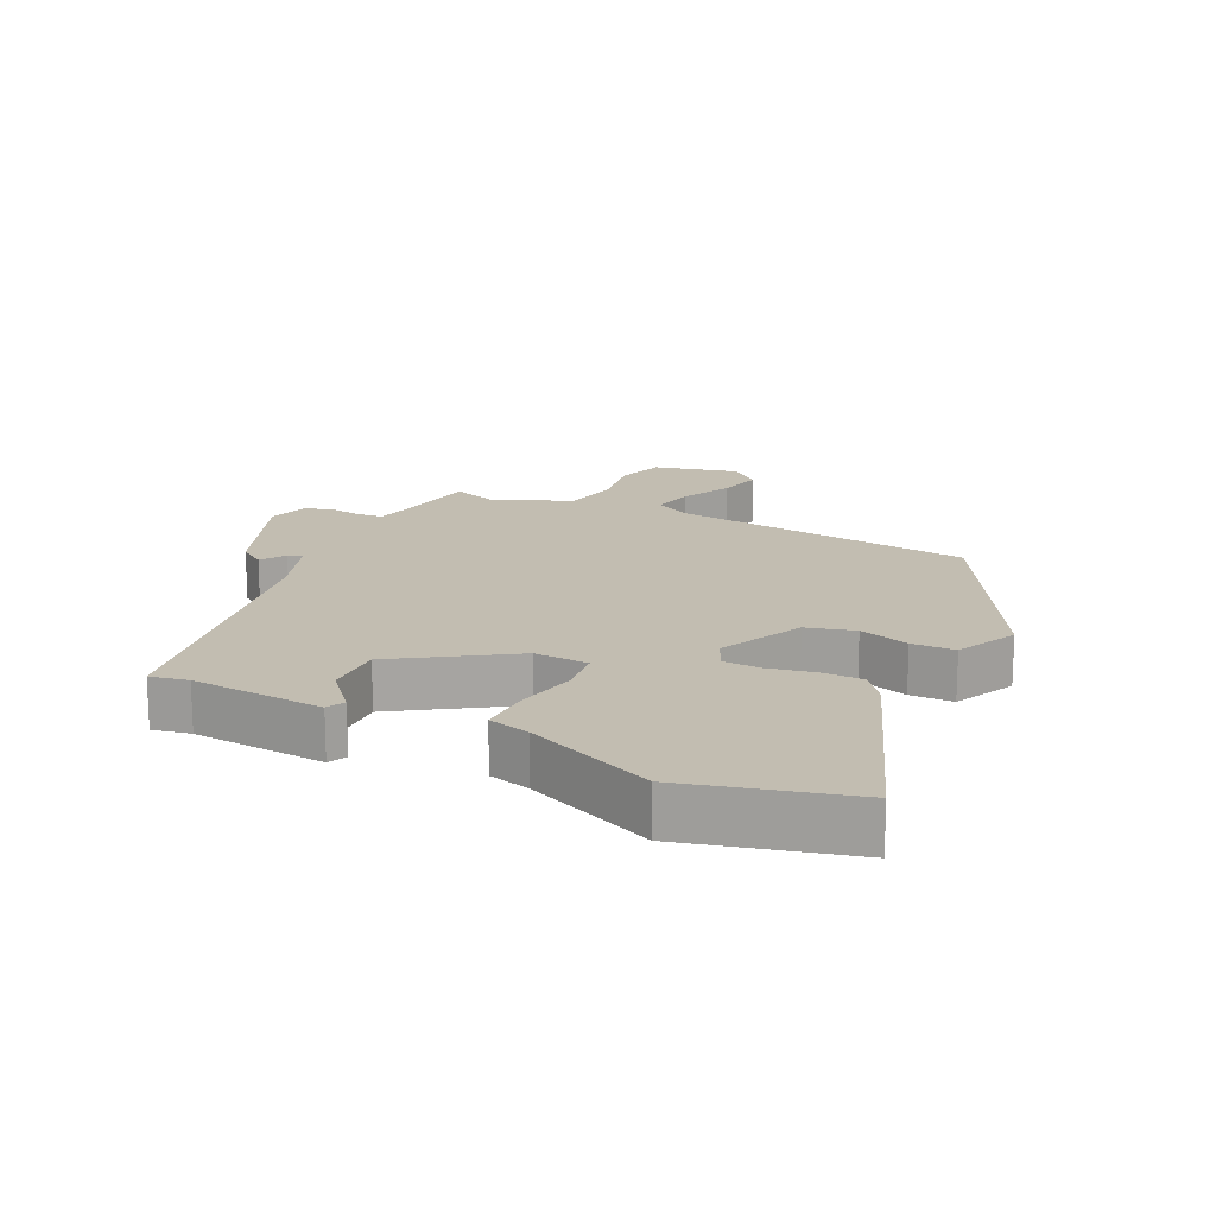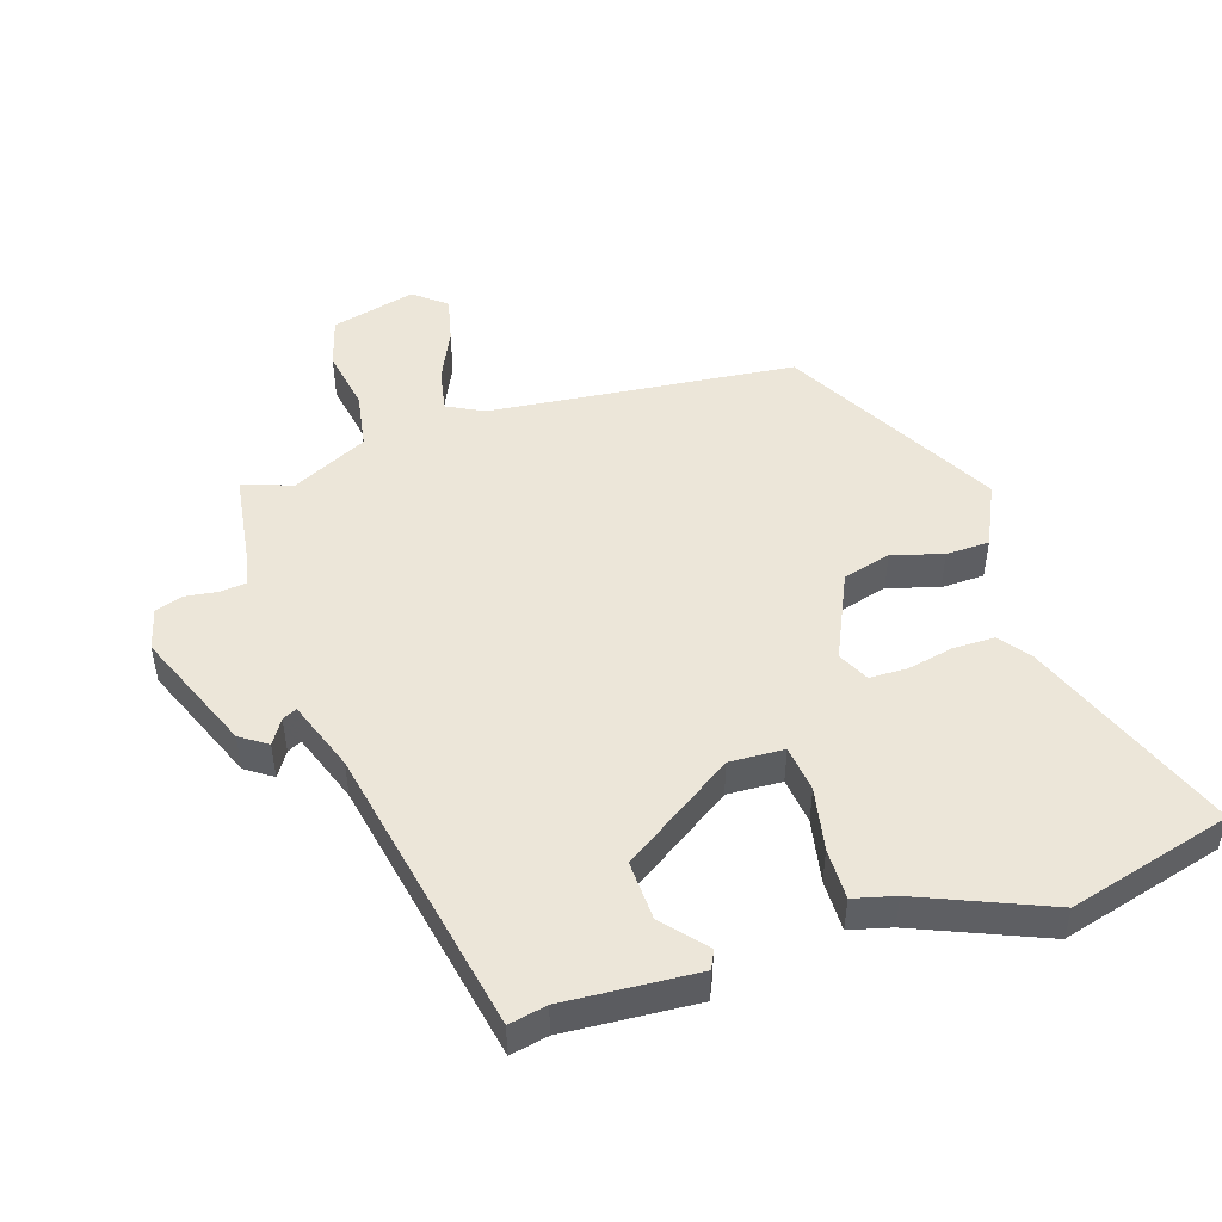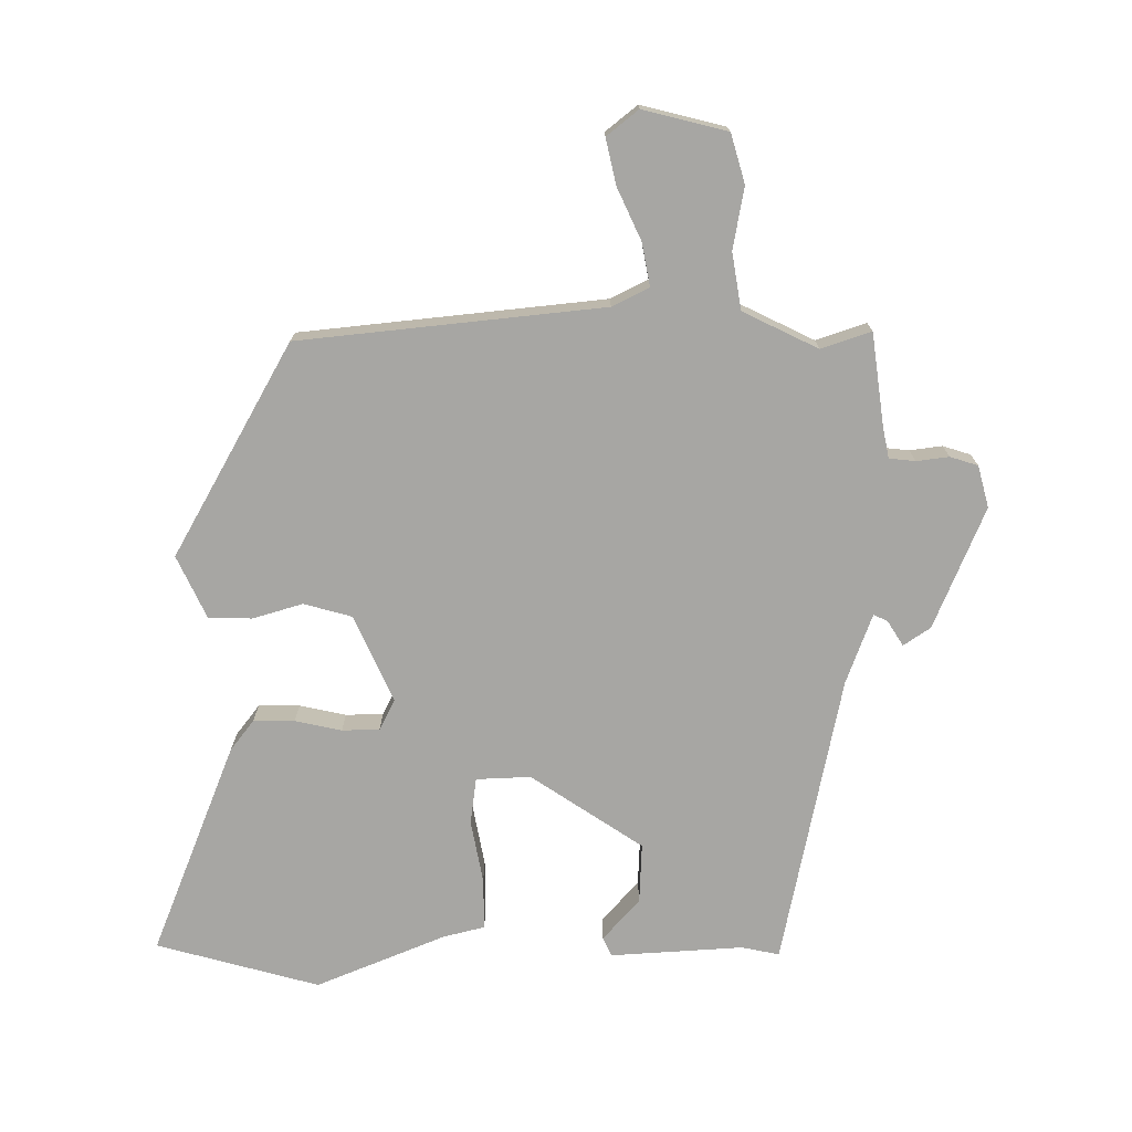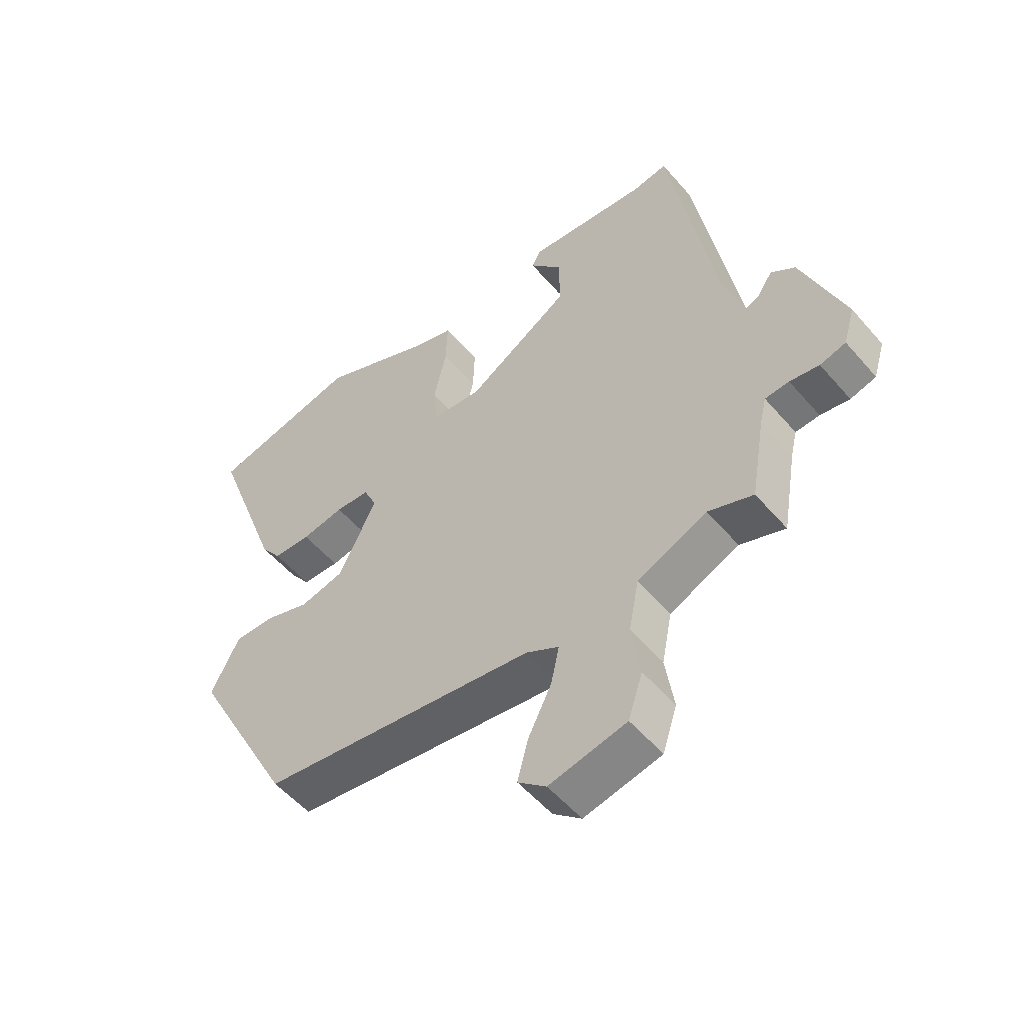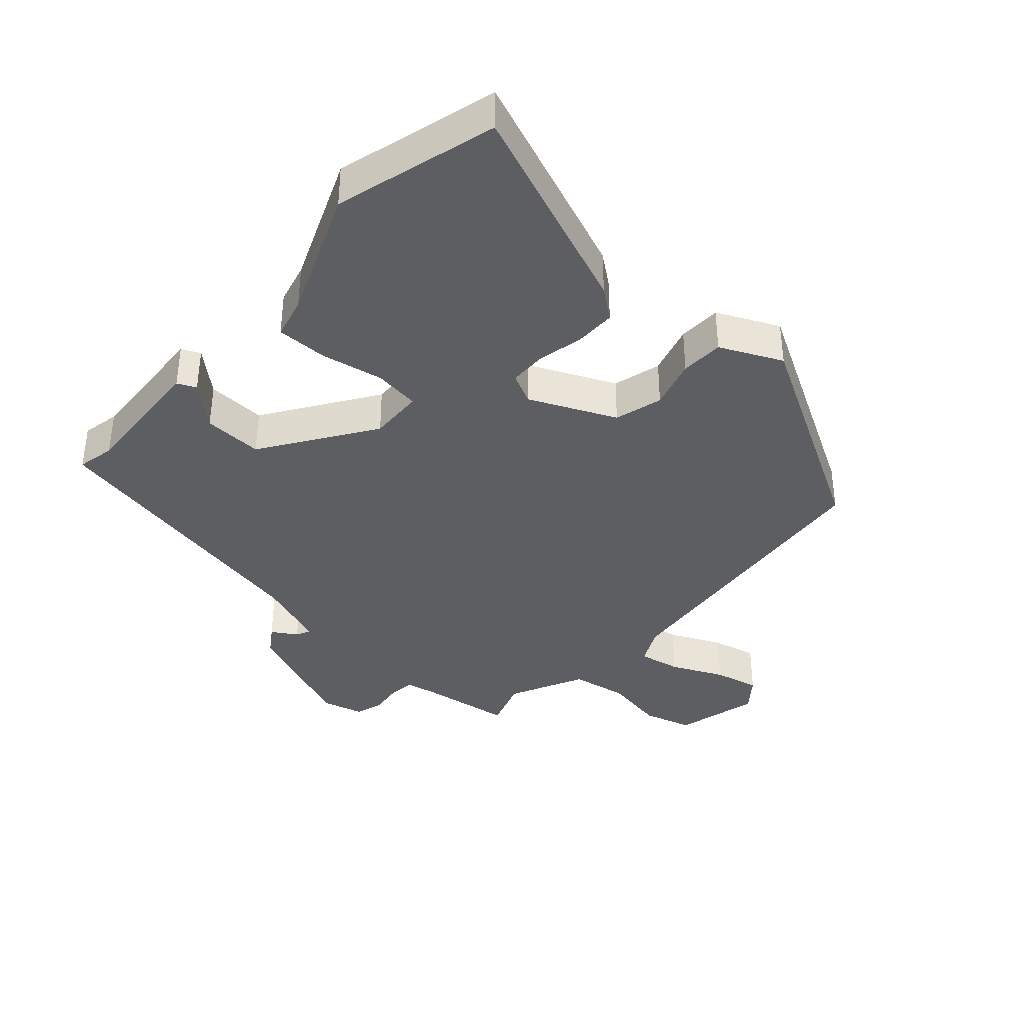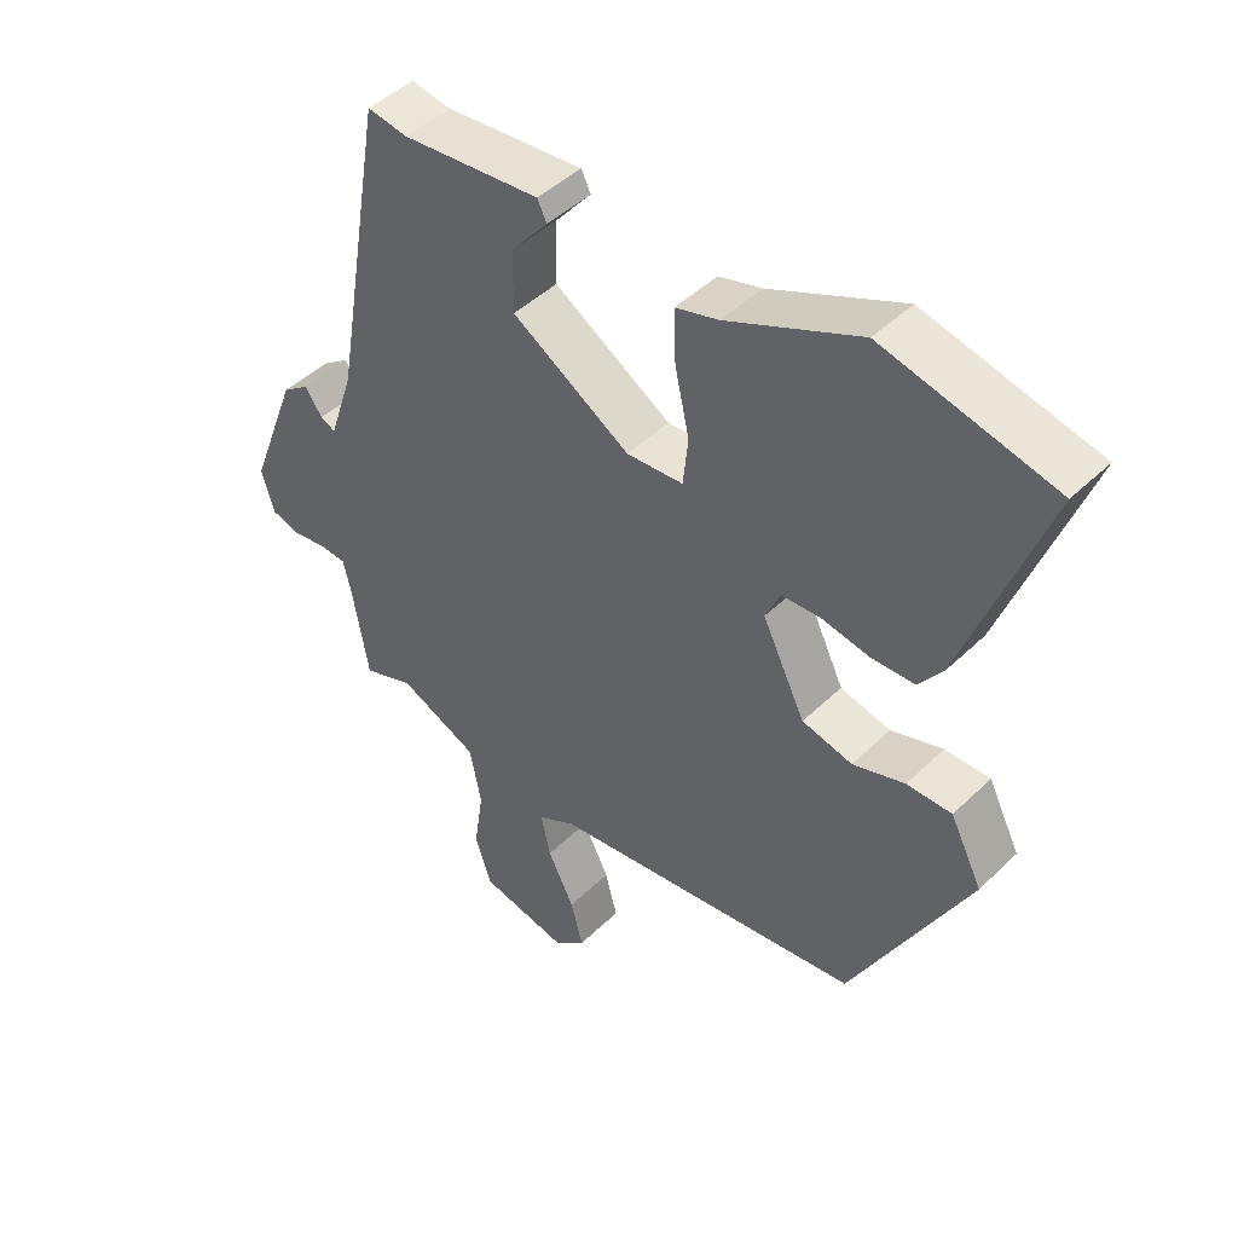
<metadata>
{"format":"obj","ext":"obj","renderer":"f3d","projection":"perspective","resolution":1024,"background":"white","views":[{"elev":16.9,"azim":24.8,"up":"+Y"},{"elev":49.0,"azim":-19.4,"up":"+Y"},{"elev":-74.1,"azim":178.4,"up":"+Y"},{"elev":-53.7,"azim":-140.4,"up":"+Z"},{"elev":-37.8,"azim":46.4,"up":"+Y"},{"elev":45.8,"azim":42.3,"up":"+Z"}]}
</metadata>
<code>
v 0.375 0.07 -0.475
v -0.086 0.07 -0.538
v -0.141 0.07 -0.568
v -0.127 0.07 -0.632
v -0.088 0.07 -0.71
v -0.07 0.07 -0.779
v -0.117 0.07 -0.819
v -0.246 0.07 -0.791
v -0.27 0.07 -0.717
v -0.256 0.07 -0.623
v -0.273 0.07 -0.537
v -0.389 0.07 -0.485
v -0.464 0.07 -0.513
v -0.488 0.07 -0.372
v -0.499 0.07 -0.326
v -0.539 0.07 -0.323
v -0.588 0.07 -0.331
v -0.631 0.07 -0.319
v -0.65 0.07 -0.256
v -0.579 0.07 -0.069
v -0.539 0.07 -0.04
v -0.514 0.07 -0.077
v -0.492 0.07 -0.087
v -0.456 0.07 0.021
v -0.38 0.07 0.468
v -0.322 0.07 0.458
v -0.12 0.07 0.477
v -0.106 0.07 0.449
v -0.16 0.07 0.384
v -0.161 0.07 0.293
v 0.012 0.07 0.185
v 0.095 0.07 0.191
v 0.102 0.07 0.262
v 0.081 0.07 0.357
v 0.078 0.07 0.435
v 0.141 0.07 0.453
v 0.335 0.07 0.54
v 0.585 0.07 0.48
v 0.467 0.07 0.154
v 0.433 0.07 0.107
v 0.37 0.07 0.105
v 0.299 0.07 0.118
v 0.242 0.07 0.115
v 0.22 0.07 0.067
v 0.283 0.07 -0.062
v 0.357 0.07 -0.08
v 0.433 0.07 -0.055
v 0.499 0.07 -0.055
v 0.546 0.07 -0.148
v 0.375 0 -0.475
v -0.086 0 -0.538
v -0.141 0 -0.568
v -0.127 0 -0.632
v -0.088 0 -0.71
v -0.07 0 -0.779
v -0.117 0 -0.819
v -0.246 0 -0.791
v -0.27 0 -0.717
v -0.256 0 -0.623
v -0.273 0 -0.537
v -0.389 0 -0.485
v -0.464 0 -0.513
v -0.488 0 -0.372
v -0.499 0 -0.326
v -0.539 0 -0.323
v -0.588 0 -0.331
v -0.631 0 -0.319
v -0.65 0 -0.256
v -0.579 0 -0.069
v -0.539 0 -0.04
v -0.514 0 -0.077
v -0.492 0 -0.087
v -0.456 0 0.021
v -0.38 0 0.468
v -0.322 0 0.458
v -0.12 0 0.477
v -0.106 0 0.449
v -0.16 0 0.384
v -0.161 0 0.293
v 0.012 0 0.185
v 0.095 0 0.191
v 0.102 0 0.262
v 0.081 0 0.357
v 0.078 0 0.435
v 0.141 0 0.453
v 0.335 0 0.54
v 0.585 0 0.48
v 0.467 0 0.154
v 0.433 0 0.107
v 0.37 0 0.105
v 0.299 0 0.118
v 0.242 0 0.115
v 0.22 0 0.067
v 0.283 0 -0.062
v 0.357 0 -0.08
v 0.433 0 -0.055
v 0.499 0 -0.055
v 0.546 0 -0.148
f 49 1 2
f 48 49 2
f 47 48 2
f 46 47 2
f 45 46 2 3
f 44 45 3
f 43 44 3
f 40 41 42
f 39 40 42
f 38 39 42
f 37 38 42
f 36 37 42
f 36 42 43
f 35 36 43
f 34 35 43
f 33 34 43
f 32 33 43
f 31 32 43 3
f 26 27 28 29
f 26 29 30
f 25 26 30
f 24 25 30
f 30 31 3
f 24 30 3
f 23 24 3
f 20 21 22
f 19 20 22
f 18 19 22
f 17 18 22
f 16 17 22
f 15 16 22 23
f 12 13 14
f 15 23 3
f 14 15 3
f 12 14 3
f 11 12 3
f 8 9 10
f 7 8 10
f 6 7 10
f 5 6 10
f 4 5 10
f 3 4 10 11
f 51 50 98
f 51 98 97
f 51 97 96
f 51 96 95
f 52 51 95 94
f 52 94 93
f 52 93 92
f 91 90 89
f 91 89 88
f 91 88 87
f 91 87 86
f 91 86 85
f 92 91 85
f 92 85 84
f 92 84 83
f 92 83 82
f 92 82 81
f 52 92 81 80
f 78 77 76 75
f 79 78 75
f 79 75 74
f 79 74 73
f 52 80 79
f 52 79 73
f 52 73 72
f 71 70 69
f 71 69 68
f 71 68 67
f 71 67 66
f 71 66 65
f 72 71 65 64
f 63 62 61
f 52 72 64
f 52 64 63
f 52 63 61
f 52 61 60
f 59 58 57
f 59 57 56
f 59 56 55
f 59 55 54
f 59 54 53
f 60 59 53 52
f 1 50 51 2
f 2 51 52 3
f 3 52 53 4
f 4 53 54 5
f 5 54 55 6
f 6 55 56 7
f 7 56 57 8
f 8 57 58 9
f 9 58 59 10
f 10 59 60 11
f 11 60 61 12
f 12 61 62 13
f 13 62 63 14
f 14 63 64 15
f 15 64 65 16
f 16 65 66 17
f 17 66 67 18
f 18 67 68 19
f 19 68 69 20
f 20 69 70 21
f 21 70 71 22
f 22 71 72 23
f 23 72 73 24
f 24 73 74 25
f 25 74 75 26
f 26 75 76 27
f 27 76 77 28
f 28 77 78 29
f 29 78 79 30
f 30 79 80 31
f 31 80 81 32
f 32 81 82 33
f 33 82 83 34
f 34 83 84 35
f 35 84 85 36
f 36 85 86 37
f 37 86 87 38
f 38 87 88 39
f 39 88 89 40
f 40 89 90 41
f 41 90 91 42
f 42 91 92 43
f 43 92 93 44
f 44 93 94 45
f 45 94 95 46
f 46 95 96 47
f 47 96 97 48
f 48 97 98 49
f 49 98 50 1

</code>
